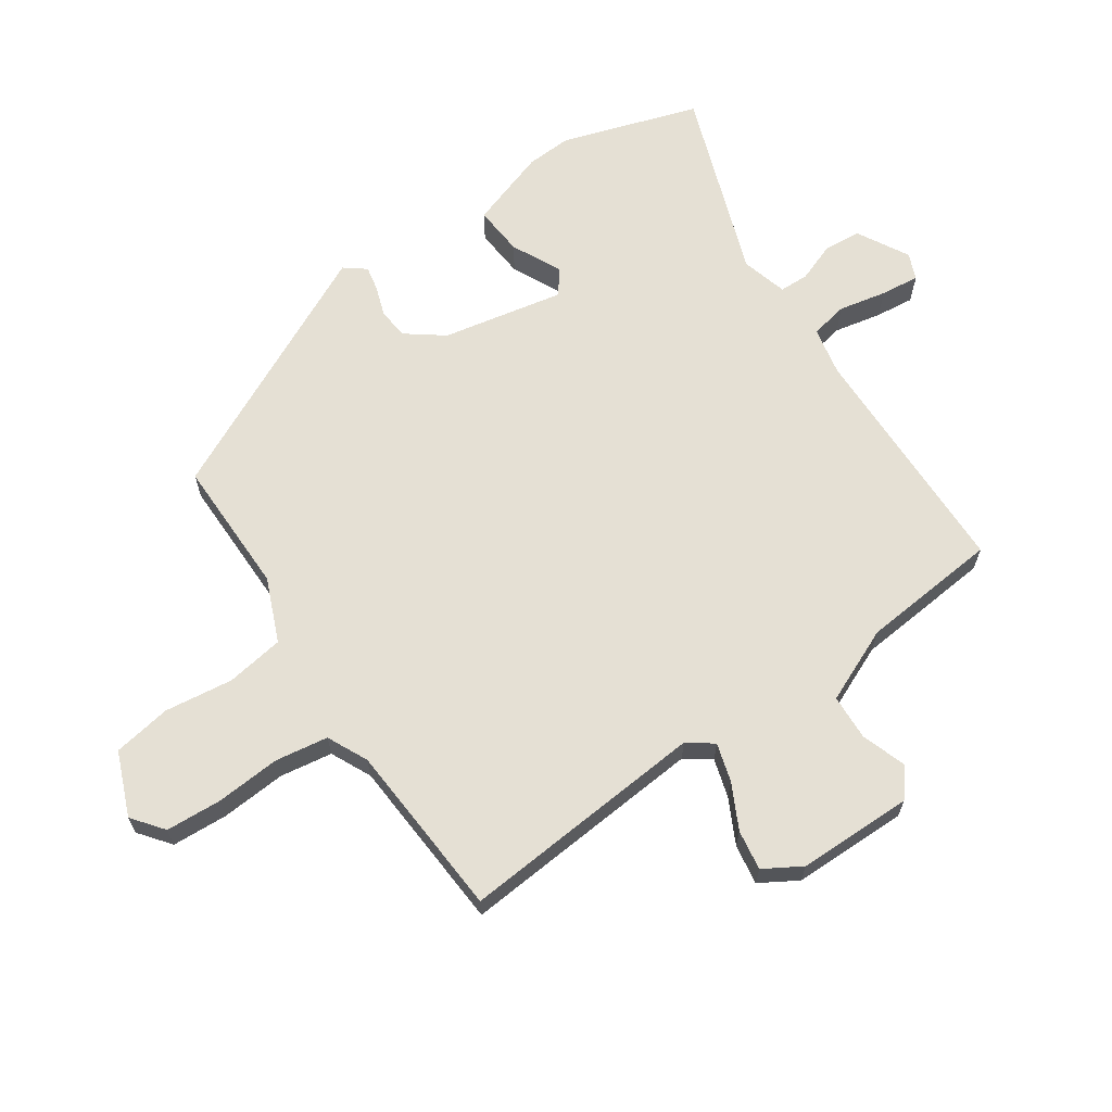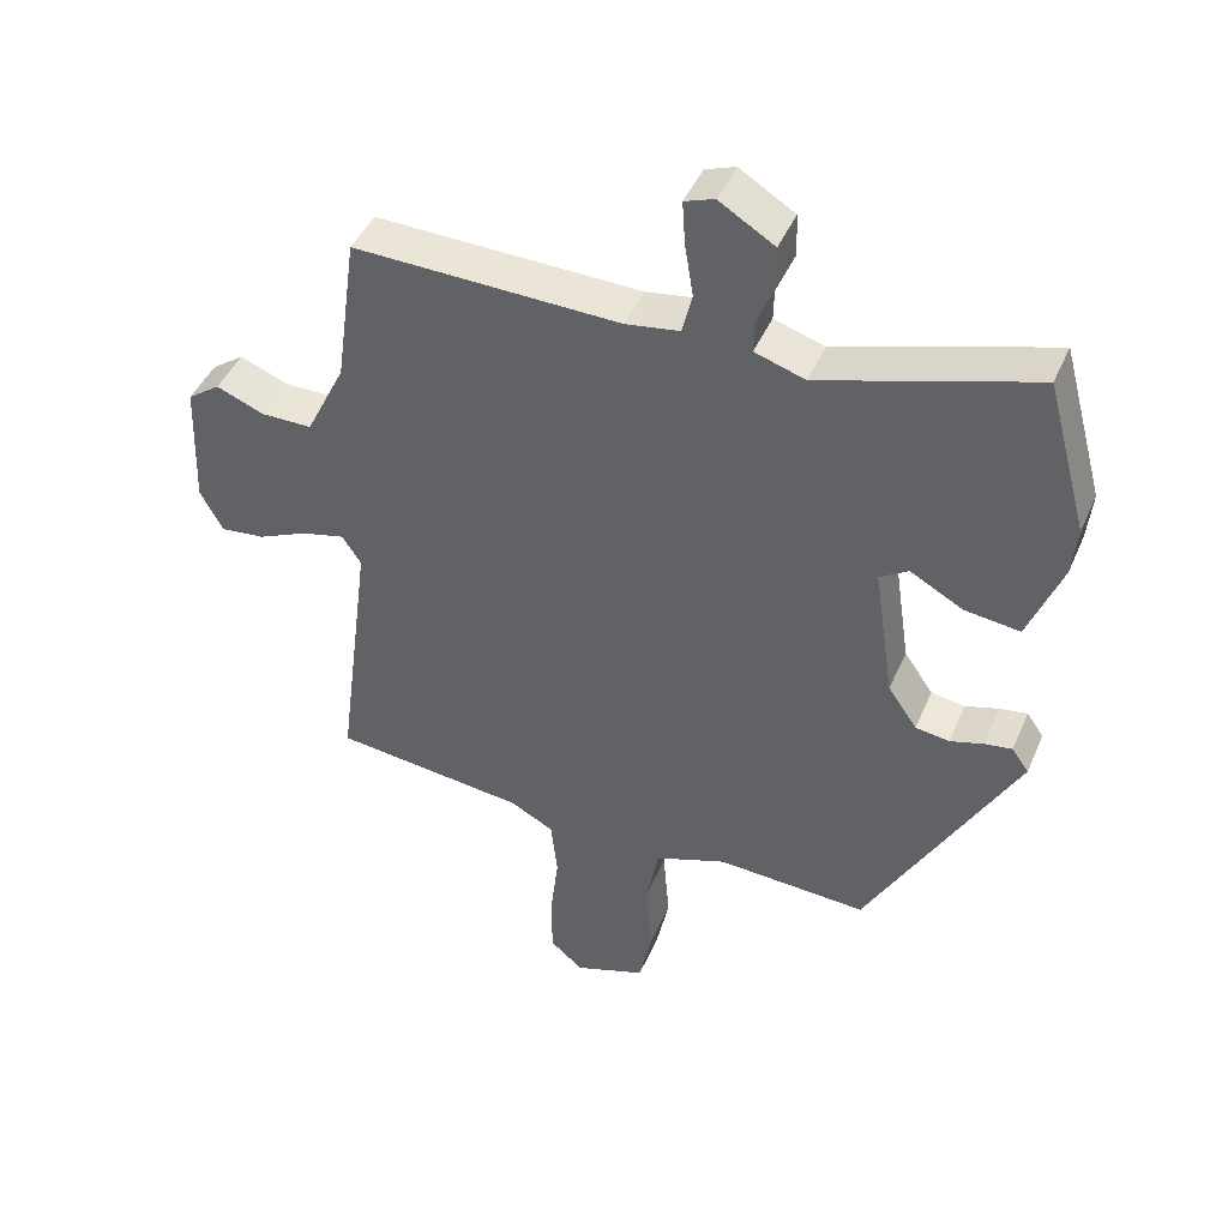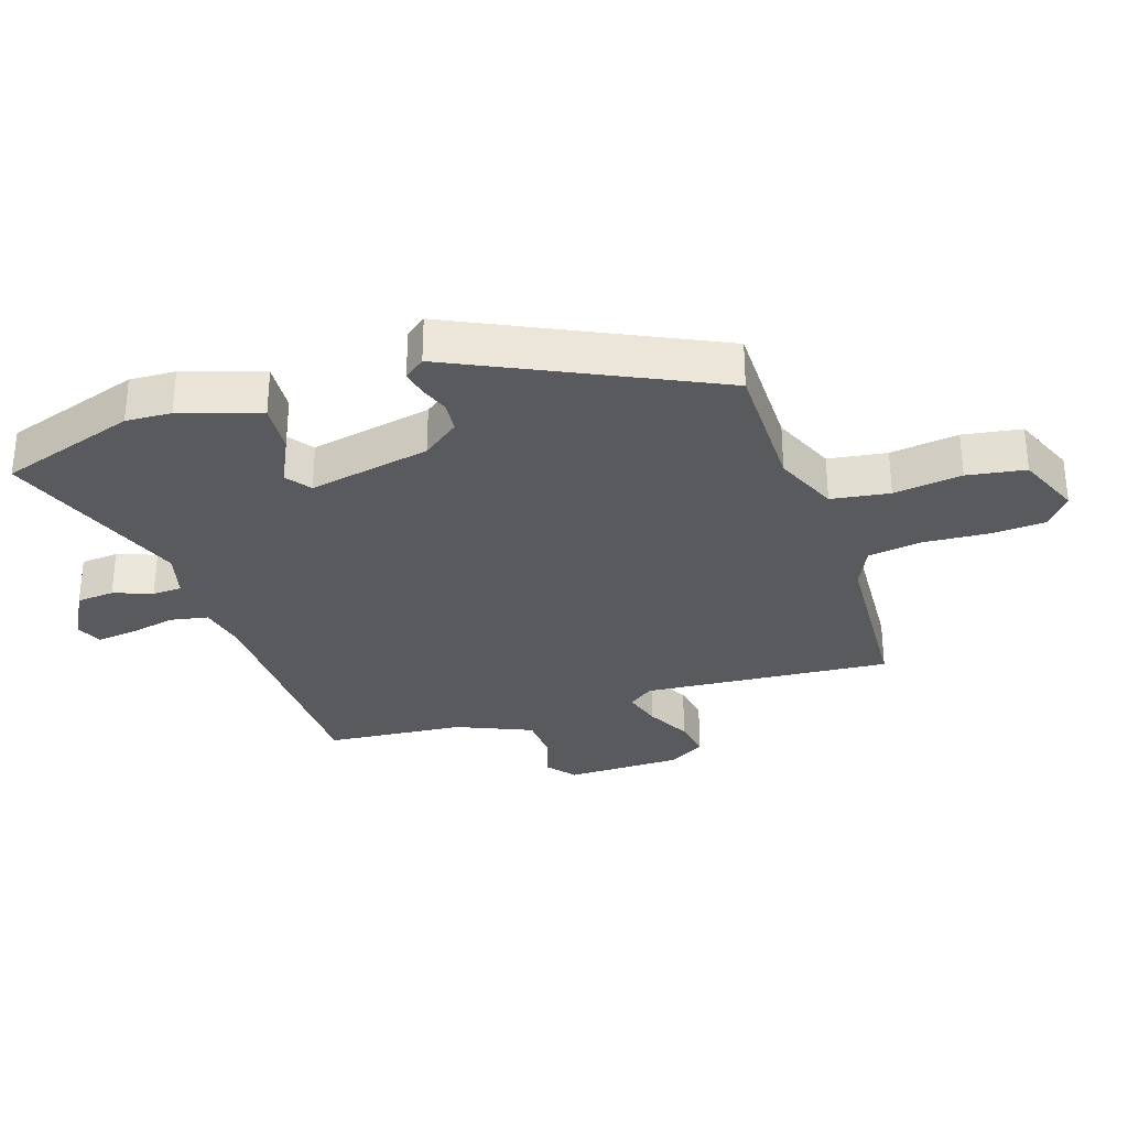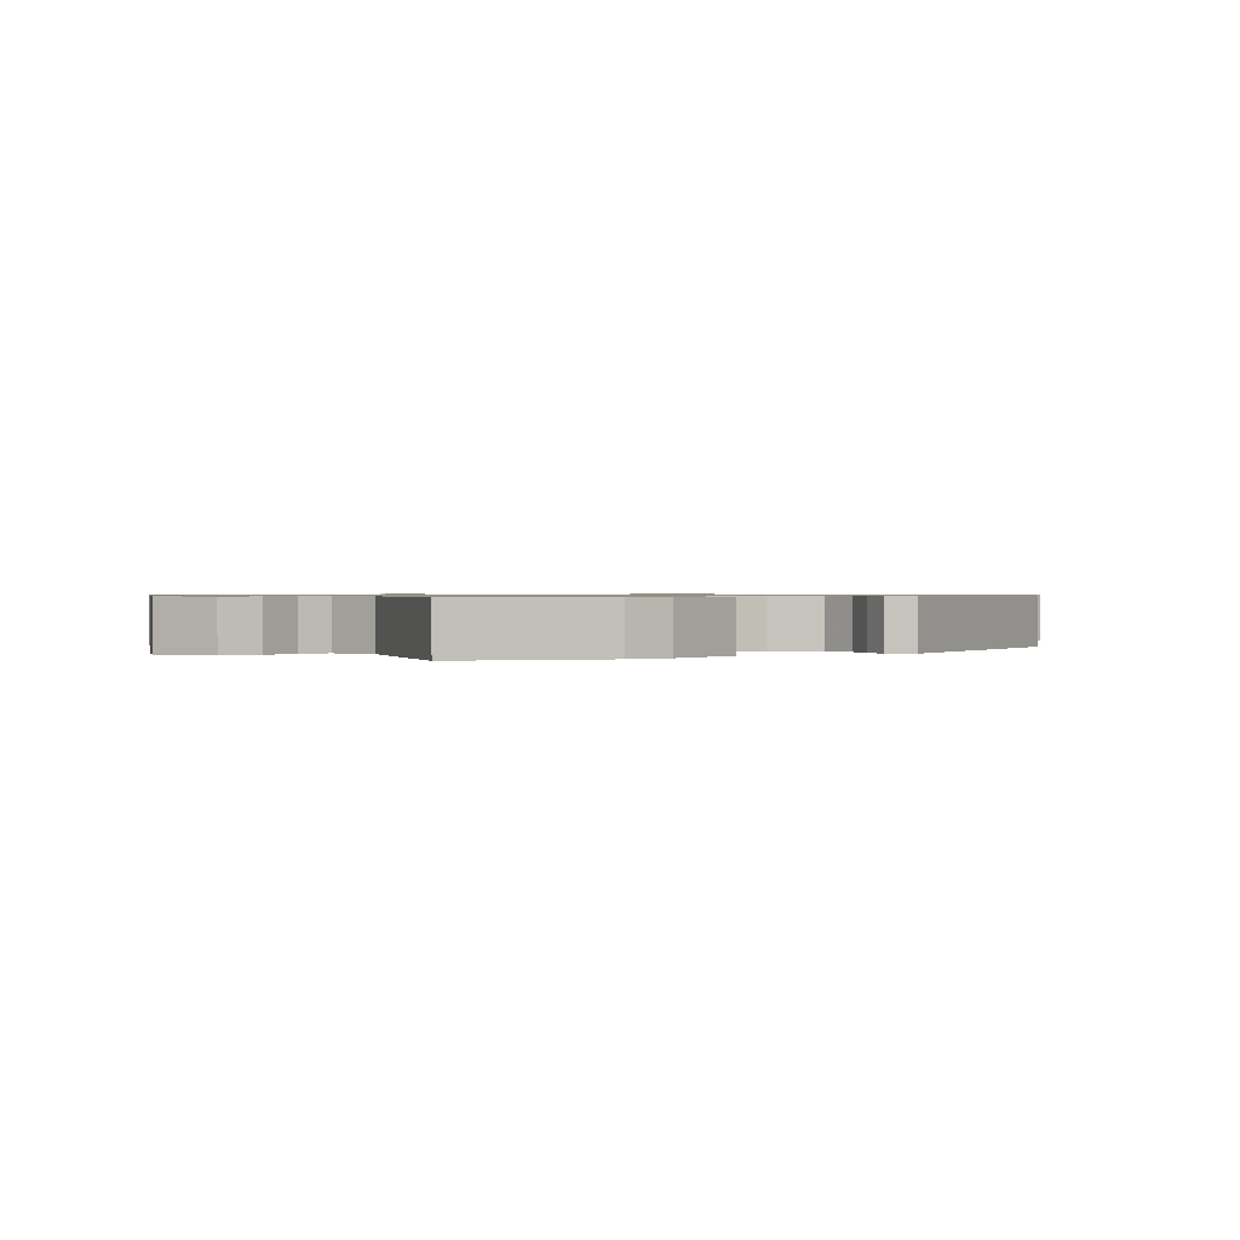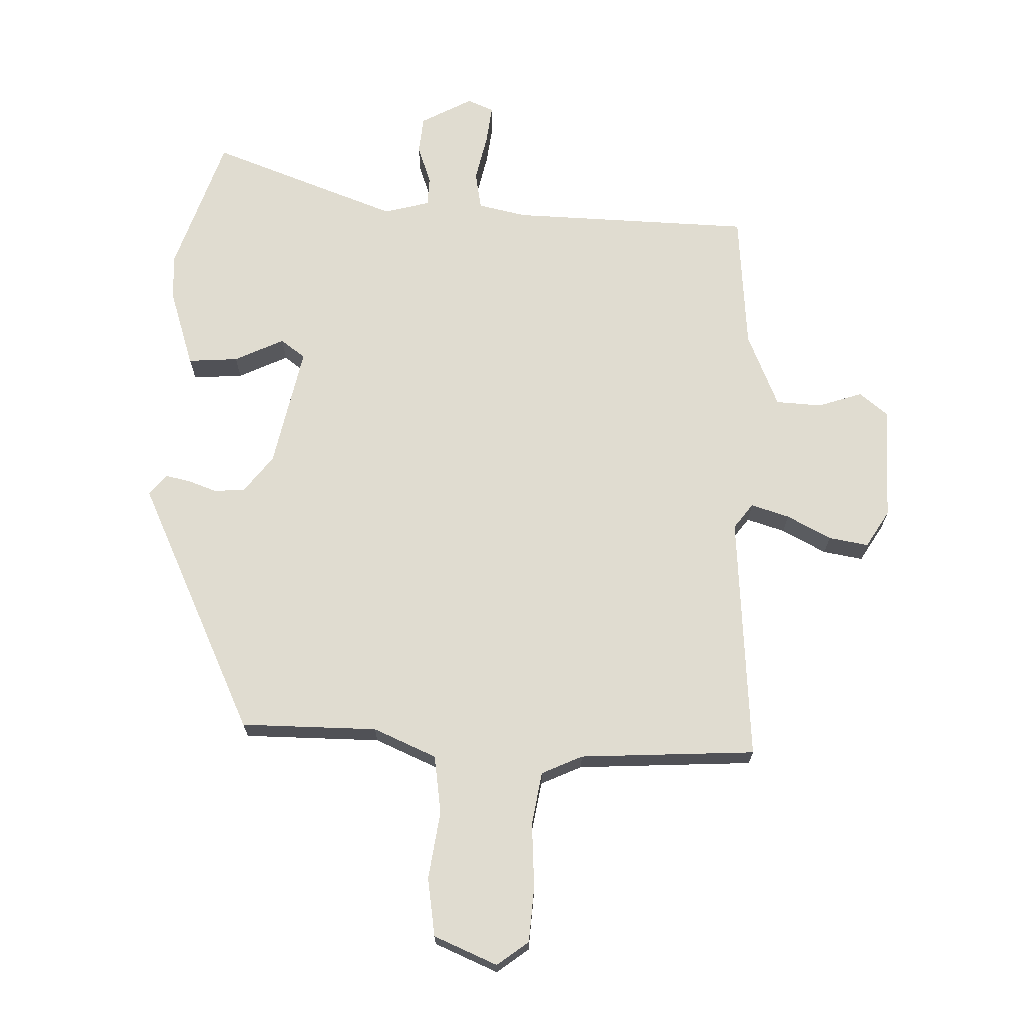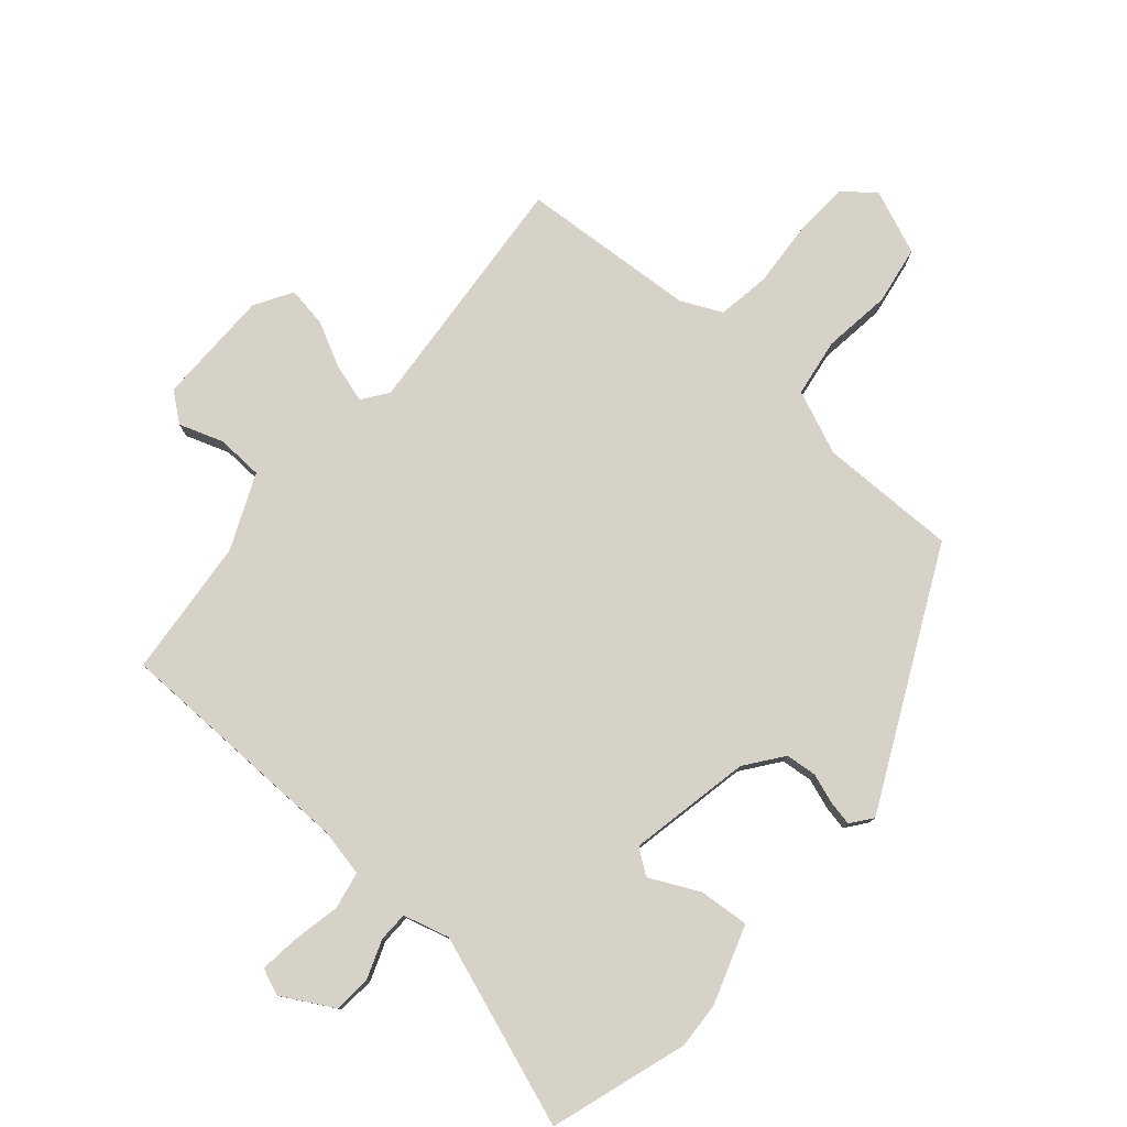
<metadata>
{"format":"obj","ext":"obj","renderer":"f3d","projection":"perspective","resolution":1024,"background":"white","views":[{"elev":65.4,"azim":-121.7,"up":"+Y"},{"elev":44.4,"azim":22.5,"up":"+Z"},{"elev":-31.1,"azim":111.1,"up":"+Y"},{"elev":0.7,"azim":56.6,"up":"+Y"},{"elev":69.5,"azim":-175.0,"up":"+Y"},{"elev":78.6,"azim":43.4,"up":"+Y"}]}
</metadata>
<code>
v 0.482 0.07 0.566
v 0.541 0.07 0.35
v 0.534 0.07 0.279
v 0.487 0.07 0.158
v 0.409 0.07 0.168
v 0.334 0.07 0.209
v 0.294 0.07 0.183
v 0.323 0.07 -0.009
v 0.364 0.07 -0.069
v 0.412 0.07 -0.076
v 0.459 0.07 -0.062
v 0.498 0.07 -0.056
v 0.522 0.07 -0.09
v 0.313 0.07 -0.474
v 0.1 0.07 -0.463
v -0.001 0.07 -0.5
v -0.019 0.07 -0.59
v -0.01 0.07 -0.697
v -0.029 0.07 -0.787
v -0.13 0.07 -0.823
v -0.177 0.07 -0.783
v -0.178 0.07 -0.696
v -0.166 0.07 -0.595
v -0.175 0.07 -0.512
v -0.237 0.07 -0.479
v -0.511 0.07 -0.448
v -0.461 0.07 -0.064
v -0.488 0.07 -0.023
v -0.549 0.07 -0.038
v -0.62 0.07 -0.07
v -0.683 0.07 -0.077
v -0.715 0.07 -0.017
v -0.708 0.07 0.163
v -0.662 0.07 0.196
v -0.594 0.07 0.169
v -0.522 0.07 0.169
v -0.466 0.07 0.283
v -0.436 0.07 0.498
v -0.059 0.07 0.488
v 0.017 0.07 0.5
v 0.031 0.07 0.558
v 0.019 0.07 0.633
v 0.015 0.07 0.694
v 0.057 0.07 0.709
v 0.135 0.07 0.661
v 0.137 0.07 0.602
v 0.112 0.07 0.543
v 0.111 0.07 0.497
v 0.182 0.07 0.474
v 0.482 0 0.566
v 0.541 0 0.35
v 0.534 0 0.279
v 0.487 0 0.158
v 0.409 0 0.168
v 0.334 0 0.209
v 0.294 0 0.183
v 0.323 0 -0.009
v 0.364 0 -0.069
v 0.412 0 -0.076
v 0.459 0 -0.062
v 0.498 0 -0.056
v 0.522 0 -0.09
v 0.313 0 -0.474
v 0.1 0 -0.463
v -0.001 0 -0.5
v -0.019 0 -0.59
v -0.01 0 -0.697
v -0.029 0 -0.787
v -0.13 0 -0.823
v -0.177 0 -0.783
v -0.178 0 -0.696
v -0.166 0 -0.595
v -0.175 0 -0.512
v -0.237 0 -0.479
v -0.511 0 -0.448
v -0.461 0 -0.064
v -0.488 0 -0.023
v -0.549 0 -0.038
v -0.62 0 -0.07
v -0.683 0 -0.077
v -0.715 0 -0.017
v -0.708 0 0.163
v -0.662 0 0.196
v -0.594 0 0.169
v -0.522 0 0.169
v -0.466 0 0.283
v -0.436 0 0.498
v -0.059 0 0.488
v 0.017 0 0.5
v 0.031 0 0.558
v 0.019 0 0.633
v 0.015 0 0.694
v 0.057 0 0.709
v 0.135 0 0.661
v 0.137 0 0.602
v 0.112 0 0.543
v 0.111 0 0.497
v 0.182 0 0.474
f 44 45 46 47
f 44 47 48
f 41 42 43 44
f 41 44 48
f 40 41 48
f 39 40 48 49
f 37 38 39 49
f 32 33 34 35
f 32 35 36
f 29 30 31 32
f 28 29 32 36
f 27 28 36 37
f 25 26 27
f 24 25 27 37
f 20 21 22 23
f 20 23 24
f 17 18 19 20
f 16 17 20 24
f 15 16 24 37
f 10 11 12 13
f 10 13 14 15
f 3 4 5 6
f 1 2 3 6
f 49 1 6 7
f 37 49 7 8
f 15 37 8 9
f 9 10 15
f 96 95 94 93
f 97 96 93
f 93 92 91 90
f 97 93 90
f 97 90 89
f 98 97 89 88
f 98 88 87 86
f 84 83 82 81
f 85 84 81
f 81 80 79 78
f 85 81 78 77
f 86 85 77 76
f 76 75 74
f 86 76 74 73
f 72 71 70 69
f 73 72 69
f 69 68 67 66
f 73 69 66 65
f 86 73 65 64
f 62 61 60 59
f 64 63 62 59
f 55 54 53 52
f 55 52 51 50
f 56 55 50 98
f 57 56 98 86
f 58 57 86 64
f 64 59 58
f 1 50 51 2
f 2 51 52 3
f 3 52 53 4
f 4 53 54 5
f 5 54 55 6
f 6 55 56 7
f 7 56 57 8
f 8 57 58 9
f 9 58 59 10
f 10 59 60 11
f 11 60 61 12
f 12 61 62 13
f 13 62 63 14
f 14 63 64 15
f 15 64 65 16
f 16 65 66 17
f 17 66 67 18
f 18 67 68 19
f 19 68 69 20
f 20 69 70 21
f 21 70 71 22
f 22 71 72 23
f 23 72 73 24
f 24 73 74 25
f 25 74 75 26
f 26 75 76 27
f 27 76 77 28
f 28 77 78 29
f 29 78 79 30
f 30 79 80 31
f 31 80 81 32
f 32 81 82 33
f 33 82 83 34
f 34 83 84 35
f 35 84 85 36
f 36 85 86 37
f 37 86 87 38
f 38 87 88 39
f 39 88 89 40
f 40 89 90 41
f 41 90 91 42
f 42 91 92 43
f 43 92 93 44
f 44 93 94 45
f 45 94 95 46
f 46 95 96 47
f 47 96 97 48
f 48 97 98 49
f 49 98 50 1

</code>
